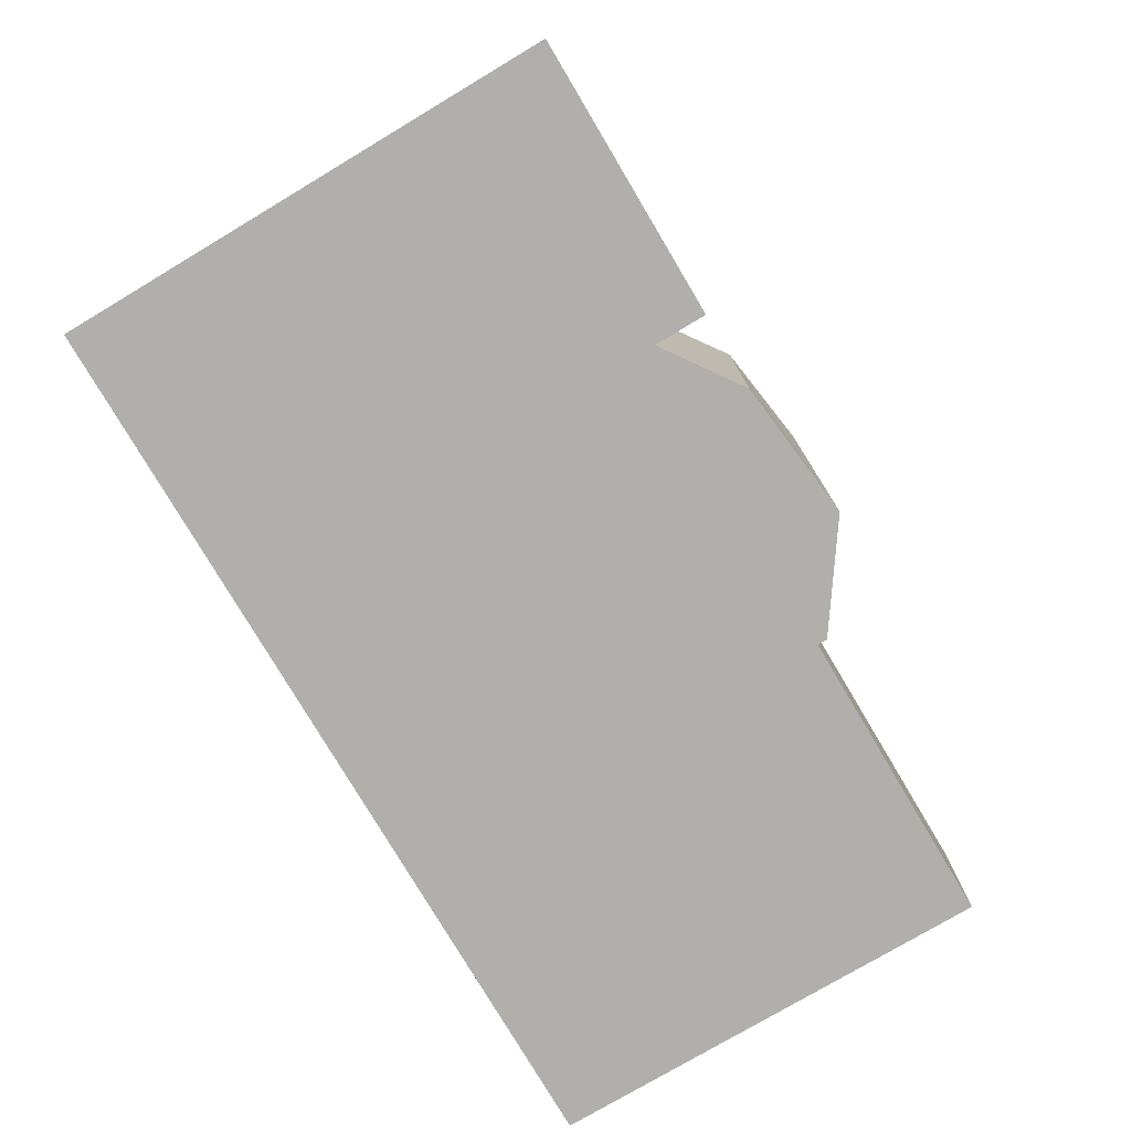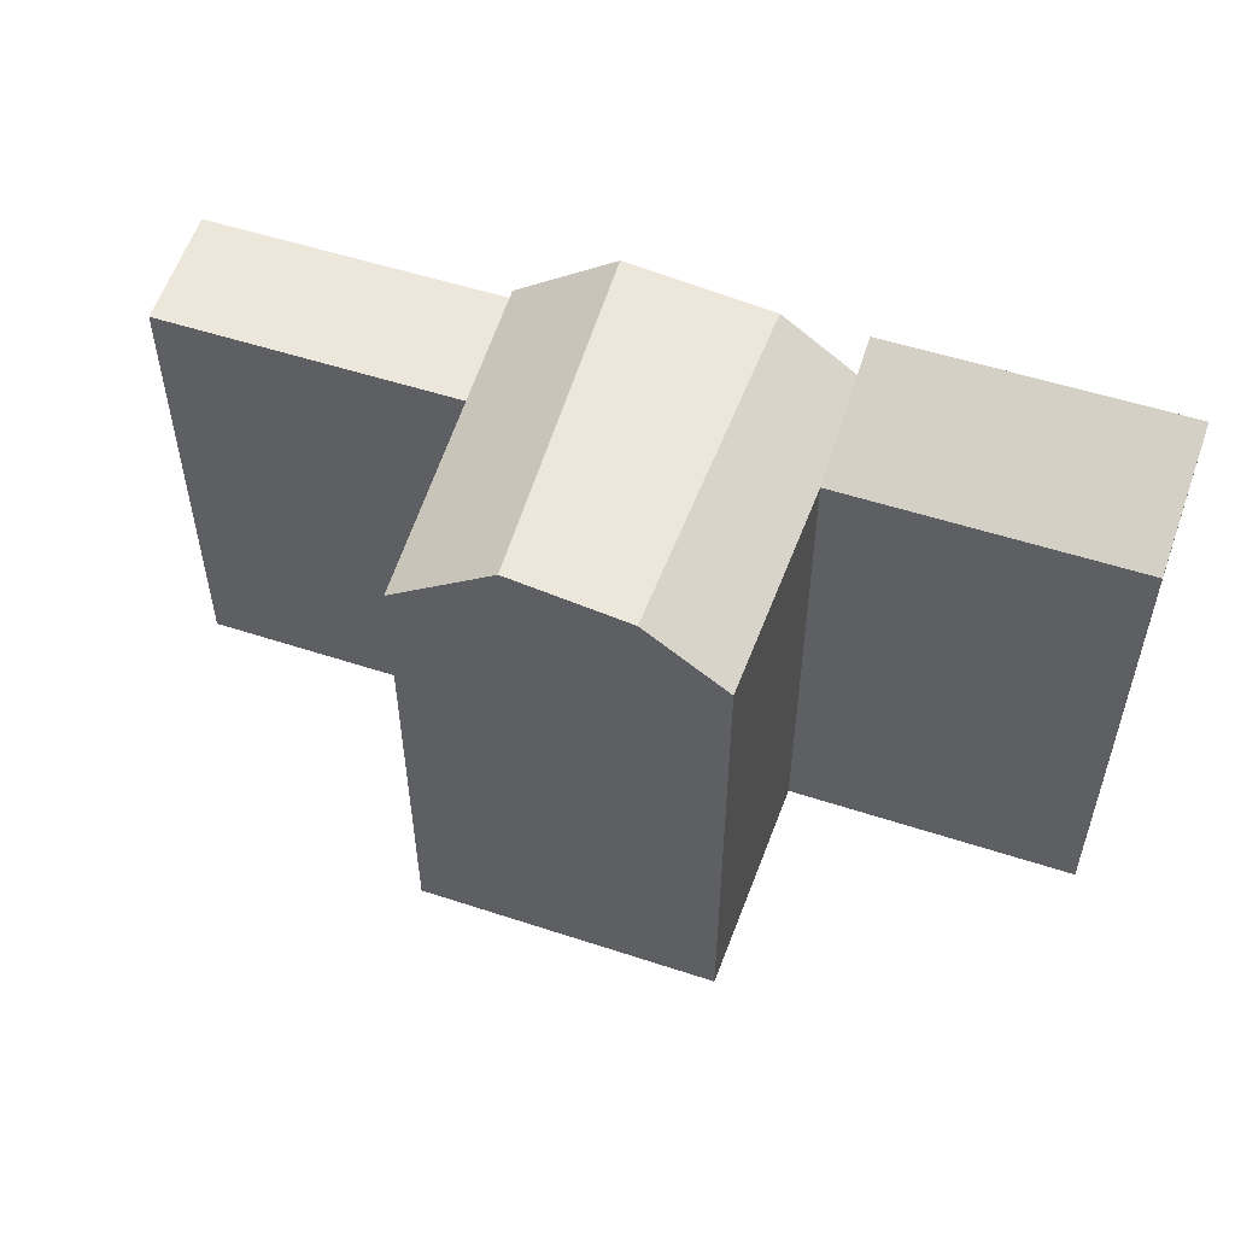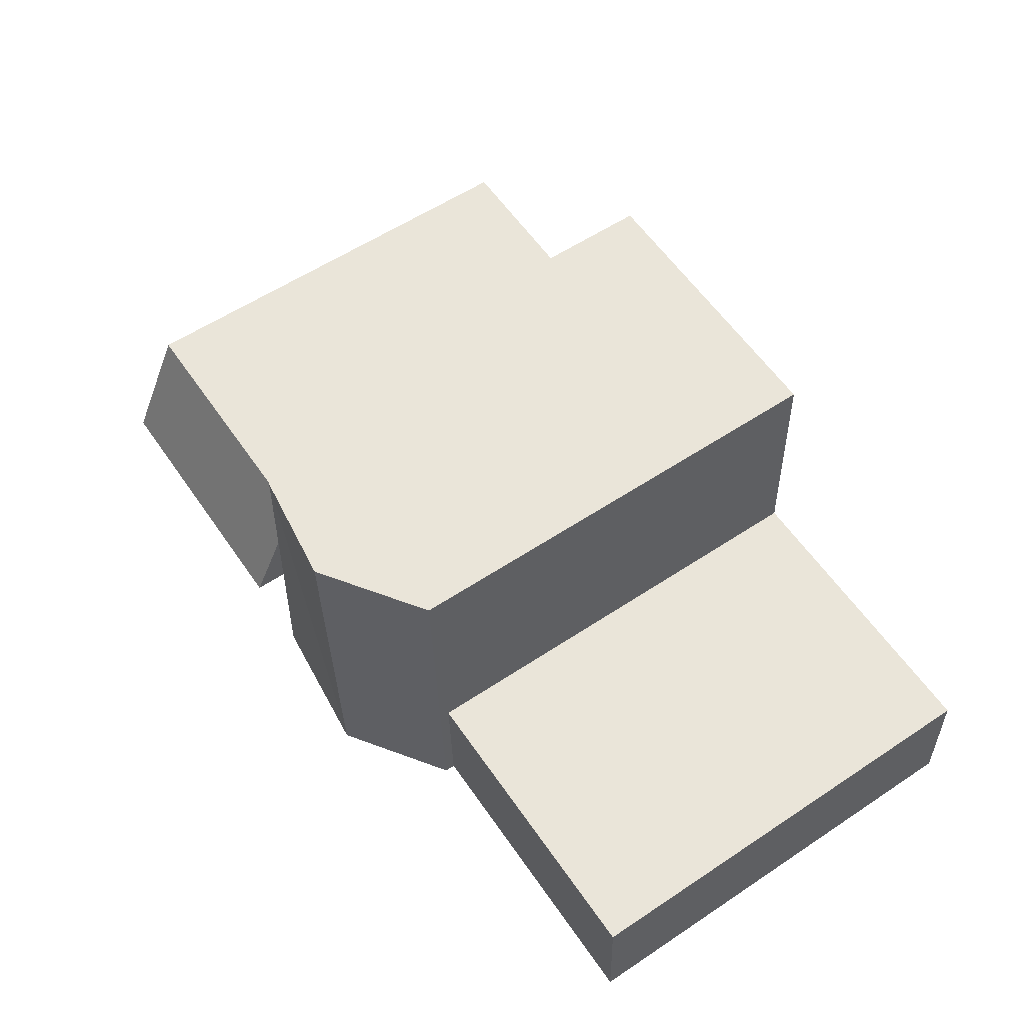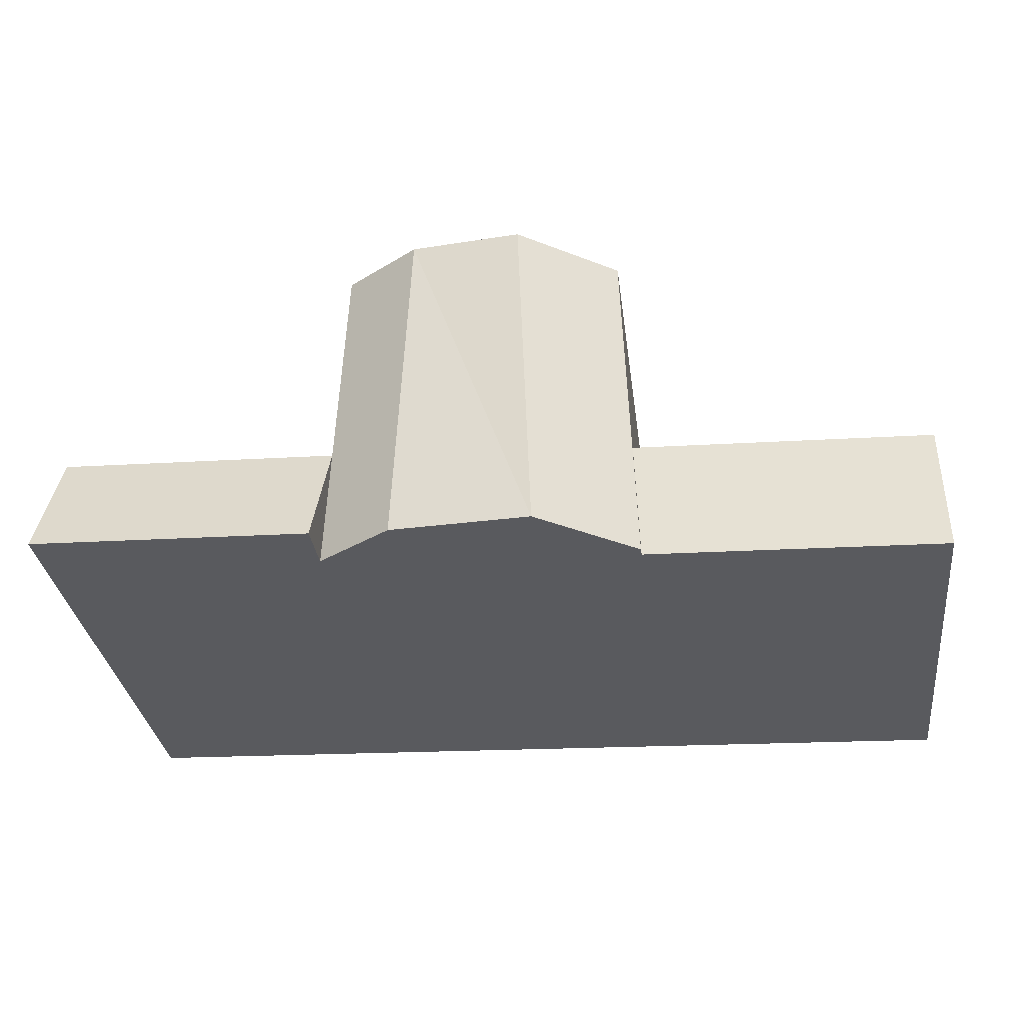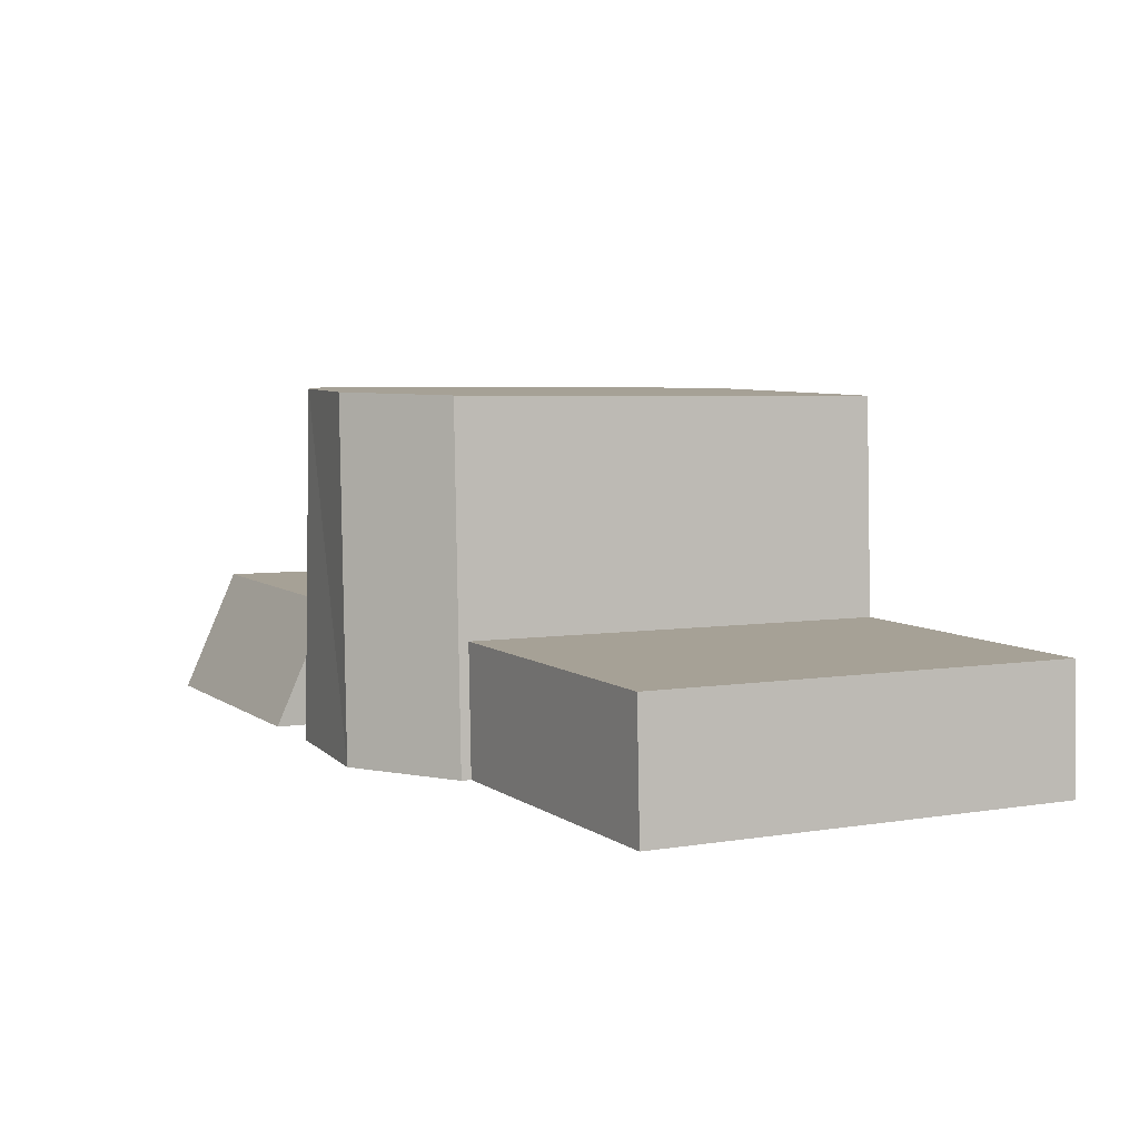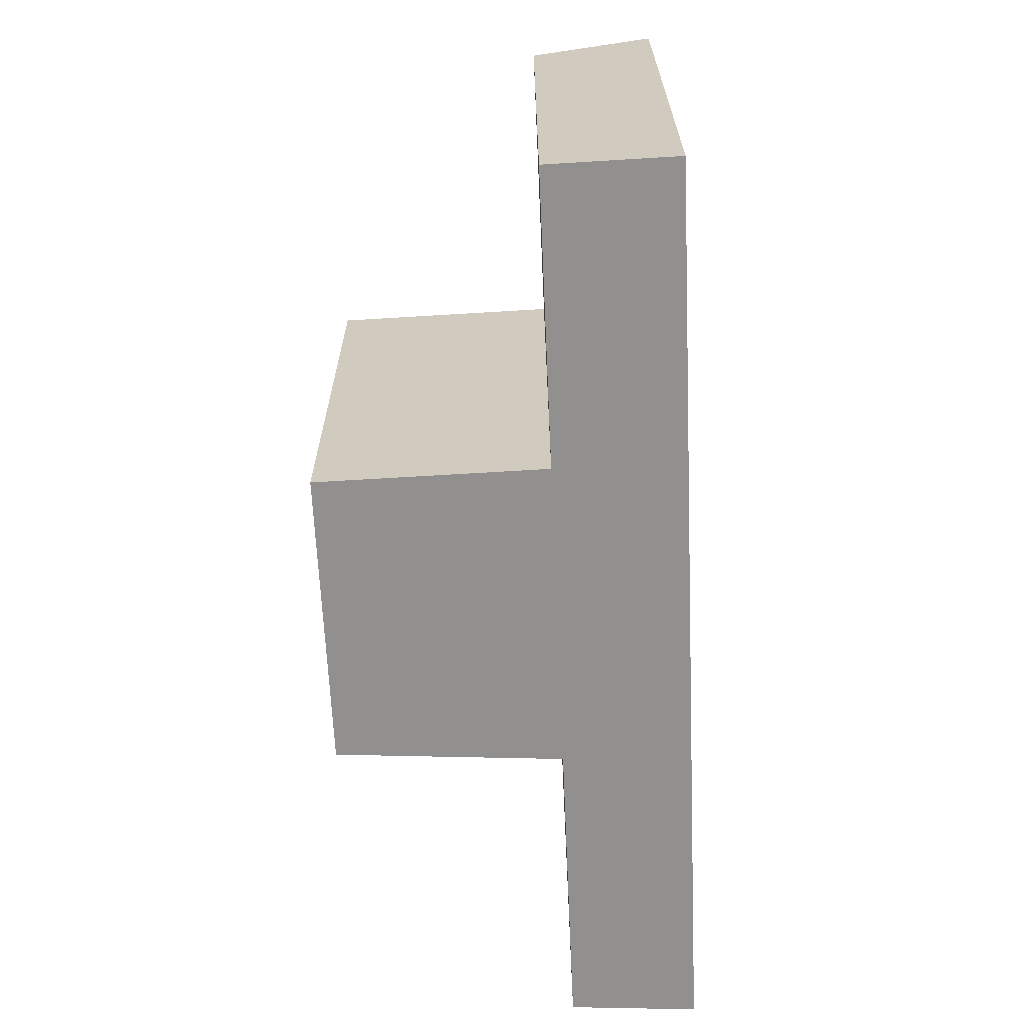
<metadata>
{"format":"obj","ext":"obj","renderer":"f3d","projection":"perspective","resolution":1024,"background":"white","views":[{"elev":-76.9,"azim":120.8,"up":"+Z"},{"elev":53.2,"azim":17.6,"up":"+Y"},{"elev":57.6,"azim":-124.6,"up":"+Z"},{"elev":-31.7,"azim":-172.8,"up":"+Z"},{"elev":4.6,"azim":-118.7,"up":"+Z"},{"elev":-65.7,"azim":90.8,"up":"+Y"}]}
</metadata>
<code>
v  19.74 -8.377e-16 13.68
v  23.08 -3.337e-16 5.45
v  22.68 -8.434e-16 13.77
v  33.96 -6.499e-17 1.061
v  33.74 -3.541e-16 5.784
v  23.3 -4.459e-17 0.7282
v  15.51 -8.296e-16 13.55
v  20.36 -3.896e-17 0.6362
v  11.76 -8.224e-16 13.43
v  15.03 -2.877e-17 0.4698
v  11.46 -3.115e-16 5.087
v  11.29 -2.16e-17 0.3528
v  0.1723 -2.899e-16 4.735
v  0 0 0
v  20.36 19.29 0.6356
v  23.08 17.24 5.45
v  23.3 17.24 0.7277
v  20.13 19.29 5.358
v  22.68 17.24 13.77
v  19.74 19.29 13.68
v  15.03 19.86 0.4692
v  15.21 19.86 5.204
v  15.51 19.86 13.55
v  11.29 17.24 0.3522
v  11.46 17.24 5.087
v  11.76 17.24 13.43
v  33.74 17.24 5.783
v  23.3 19.28 0.7276
v  33.96 19.28 1.061
v  11.29 16.87 0.3523
v  0.1727 16.87 4.734
v  11.46 16.87 5.087
v  0.0003595 16.87 -0.0005346
g defaultobject
f 1 2 3
f 2 4 5
f 4 2 6
f 6 2 1
f 6 1 7
f 6 7 8
f 8 7 9
f 8 9 10
f 10 9 11
f 10 11 12
f 12 11 13
f 12 13 14
f 15 16 17
f 16 15 18
f 16 18 19
f 19 18 20
f 21 18 15
f 18 21 20
f 20 21 22
f 20 22 23
f 24 22 21
f 22 24 25
f 22 25 23
f 23 25 26
f 27 28 16
f 28 27 29
f 30 31 32
f 31 30 33
f 15 24 21
f 24 15 17
f 24 17 30
f 29 17 28
f 17 29 4
f 17 4 14
f 14 4 10
f 14 10 12
f 10 4 8
f 8 4 6
f 30 14 33
f 14 30 17
f 26 20 23
f 20 26 19
f 19 26 3
f 3 26 9
f 3 9 1
f 1 9 7
f 24 30 25
f 32 25 30
f 26 25 32
f 11 26 32
f 9 26 11
f 4 27 5
f 27 4 29
f 5 16 2
f 16 5 27
f 28 17 16
f 11 31 13
f 31 11 32
f 31 14 13
f 14 31 33
f 2 19 3
f 19 2 16

</code>
